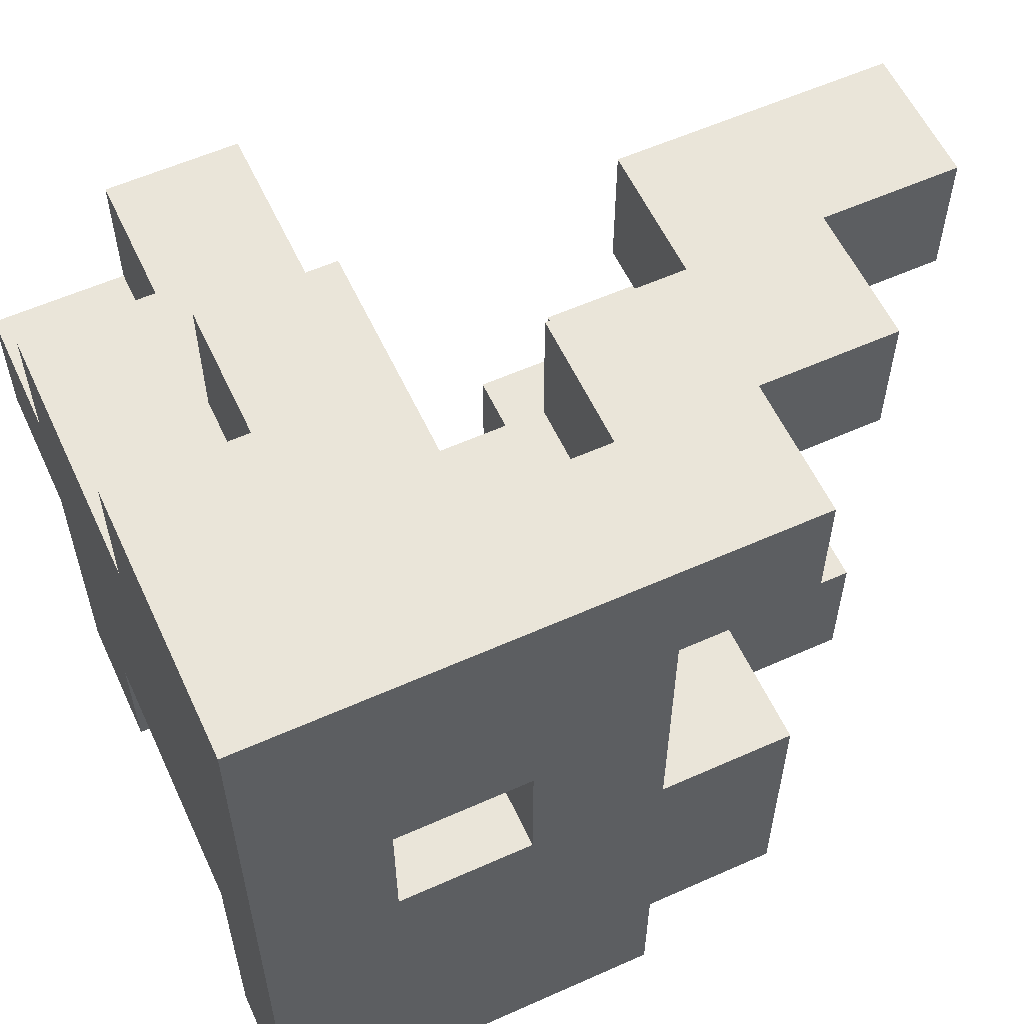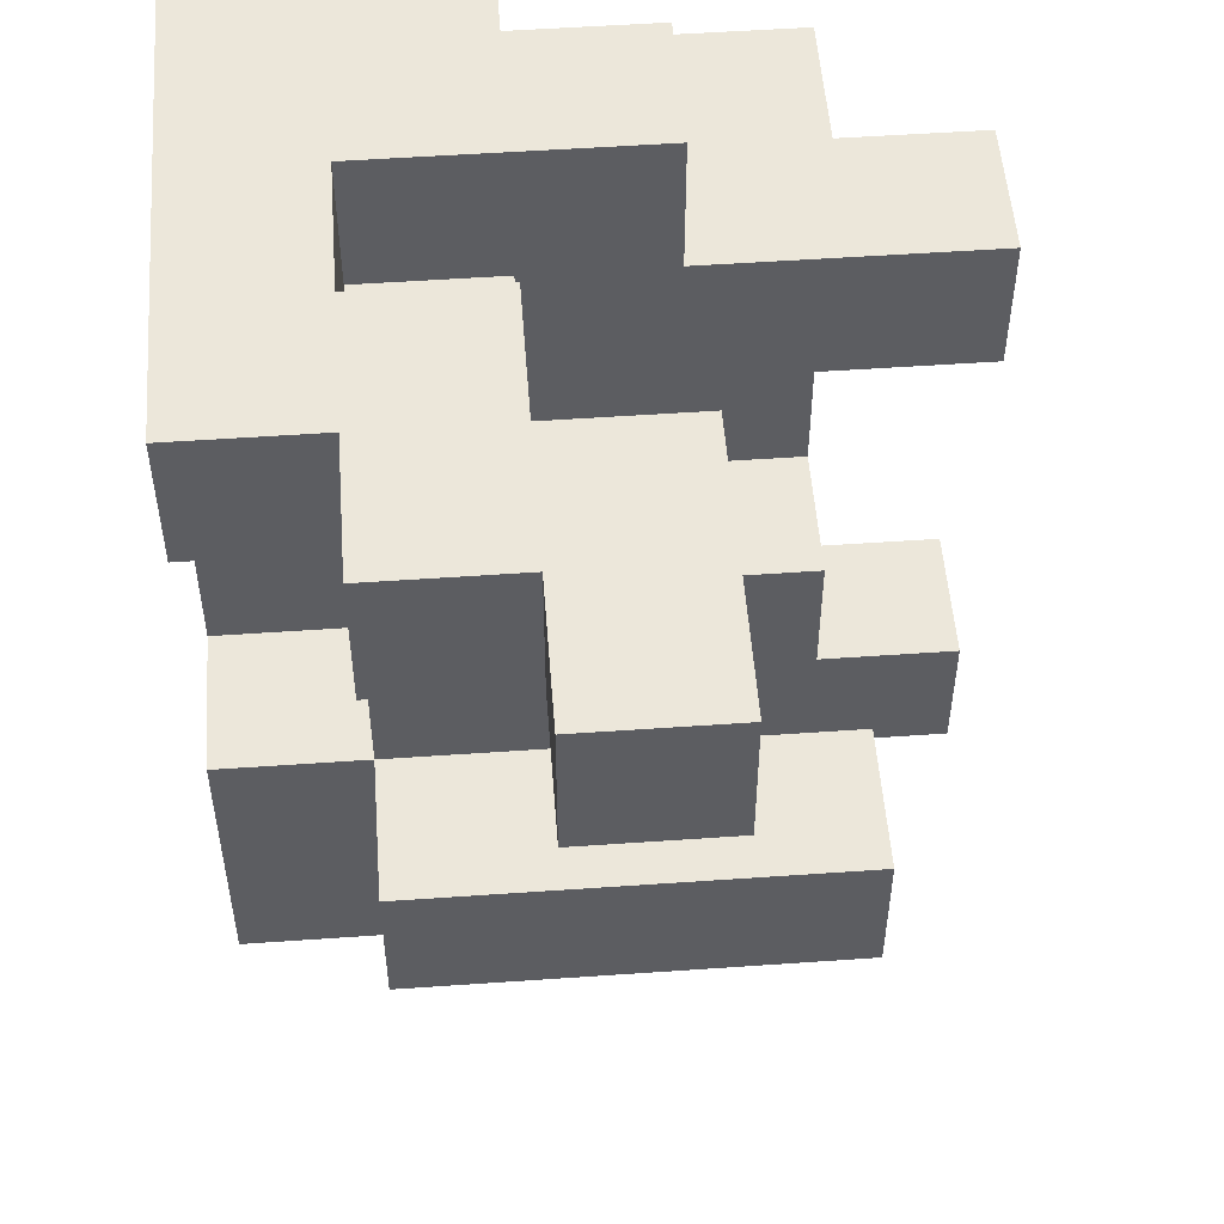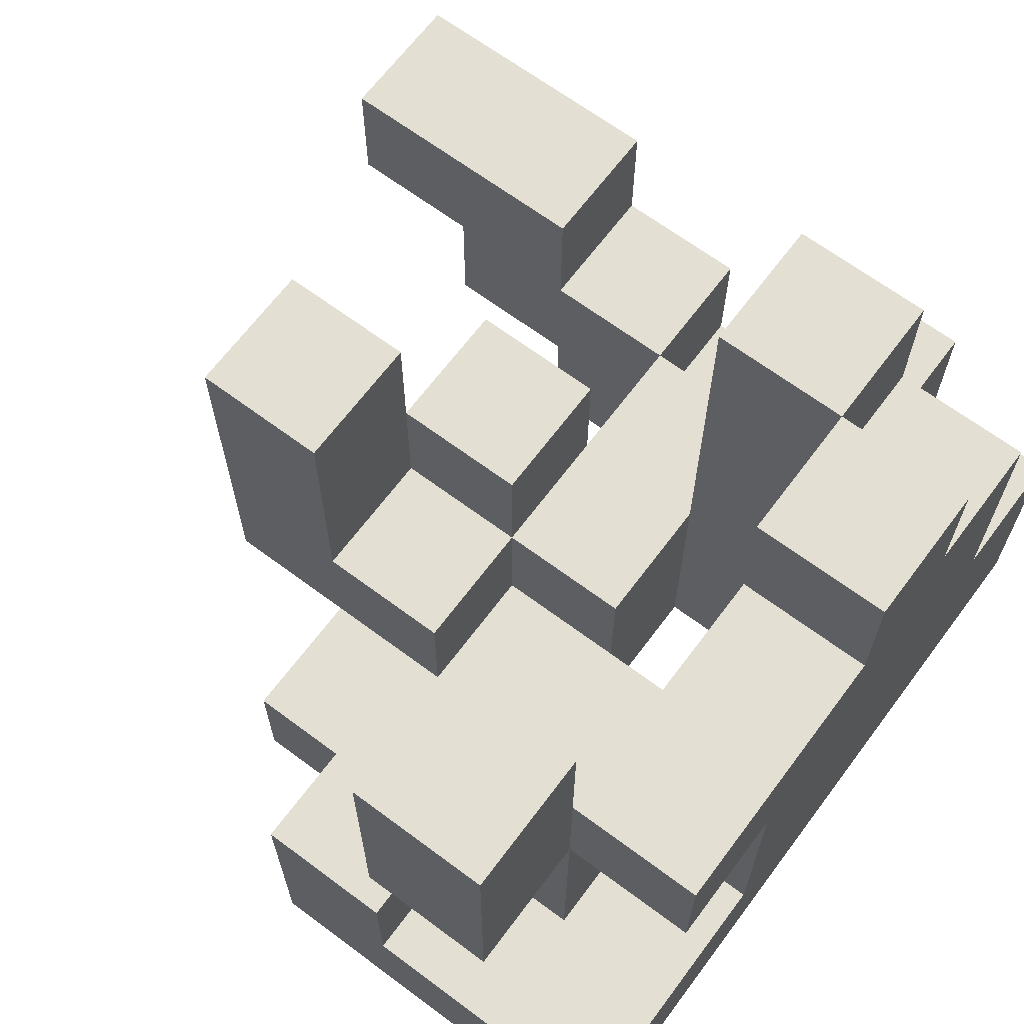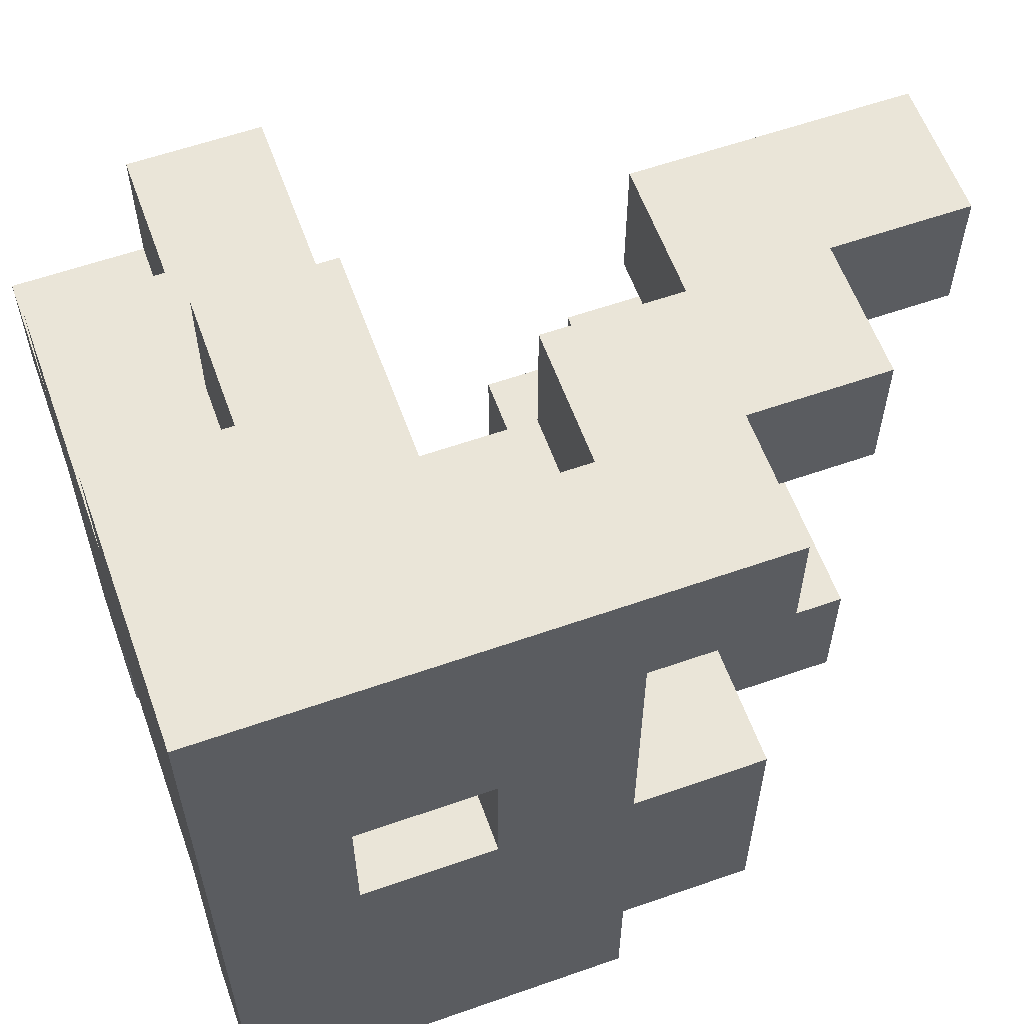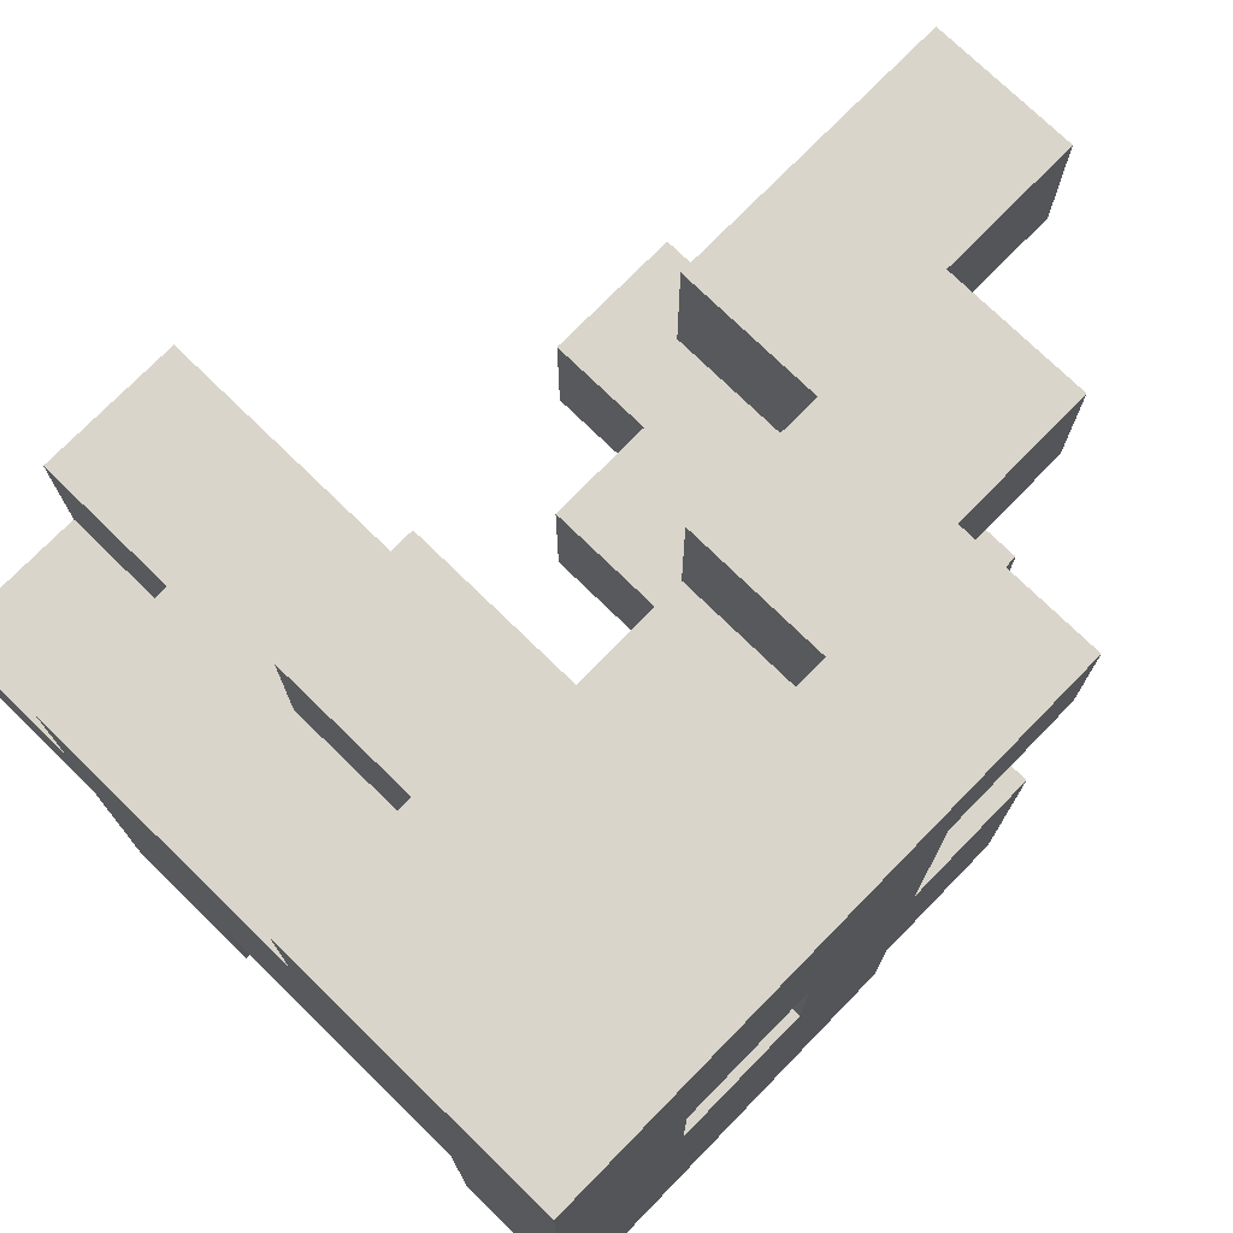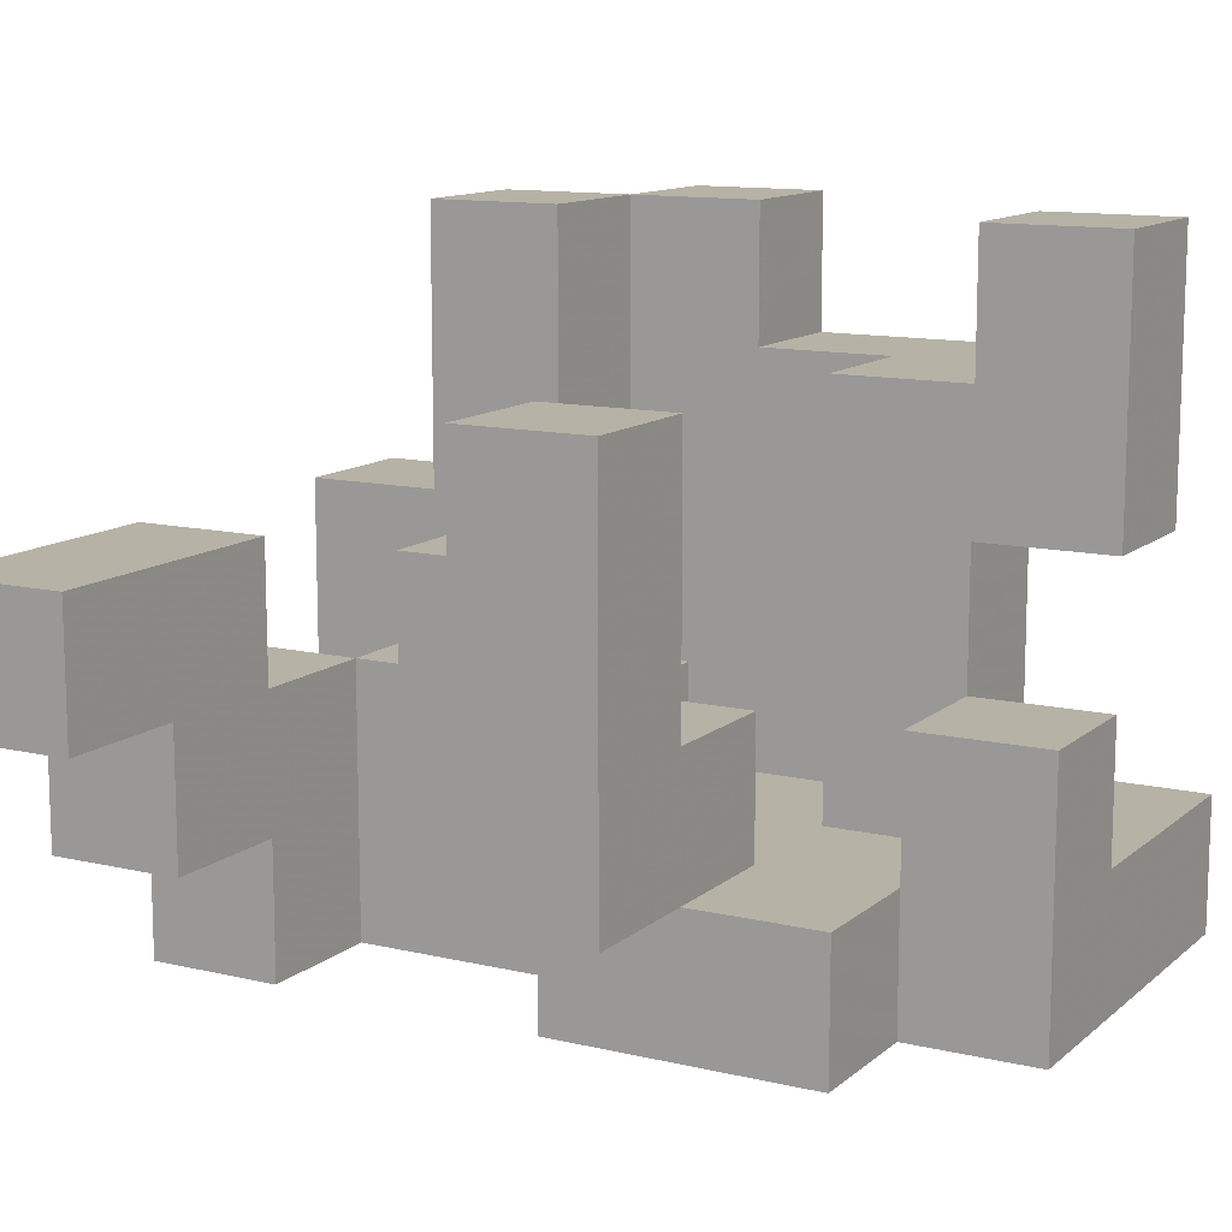
<metadata>
{"format":"obj","ext":"obj","renderer":"f3d","projection":"perspective","resolution":1024,"background":"white","views":[{"elev":58.1,"azim":155.2,"up":"+Y"},{"elev":52.7,"azim":-94.3,"up":"+Y"},{"elev":66.4,"azim":36.8,"up":"+Z"},{"elev":59.5,"azim":160.2,"up":"+Y"},{"elev":74.5,"azim":134.3,"up":"+Y"},{"elev":12.2,"azim":-60.9,"up":"+Z"}]}
</metadata>
<code>
v -0 -1 -1
v -0 -1 -0.6667
v -0 -0.6667 -0.6667
v -0 -0.6667 -1
v 0.3333 -1 -1
v 0.3333 -1 -0.6667
v 0.3333 -0.6667 -1
v 0.6667 -1 -1
v 0.6667 -1 -0.6667
v 0.6667 -0.6667 -1
v 0.6667 -0.6667 -0.6667
v 0.3333 -0.6667 -0.6667
v 1 -1 -1
v 1 -0.6667 -1
v 1 -0.6667 -0.6667
v 1 -1 -0.6667
v -0.3333 -0.6667 -1
v -0.3333 -0.6667 -0.6667
v -0.3333 -0.3333 -0.6667
v -0.3333 -0.3333 -1
v -0 -0.3333 -1
v -0 -0.3333 -0.6667
v 0.3333 -0.3333 -1
v 0.3333 -0.3333 -0.6667
v 0.6667 -0.3333 -1
v 1 -0.3333 -1
v 1 -0.3333 -0.6667
v 0.6667 -0.3333 -0.6667
v -0.3333 -0 -0.6667
v -0.3333 -0 -1
v -0 -0 -0.6667
v -0 -0 -1
v 0.3333 -0 -1
v 0.3333 -0 -0.6667
v 0.6667 -0 -0.6667
v 0.6667 -0 -1
v 1 -0 -1
v 1 -0 -0.6667
v -0 0.3333 -0.6667
v -0 0.3333 -1
v 0.3333 0.3333 -1
v 0.3333 0.3333 -0.6667
v 0.6667 0.3333 -0.6667
v 0.6667 0.3333 -1
v 1 0.3333 -1
v 1 0.3333 -0.6667
v -0 0.6667 -0.6667
v -0 0.6667 -1
v 0.3333 0.6667 -1
v 0.6667 0.6667 -1
v 1 0.6667 -1
v 1 0.6667 -0.6667
v -0.3333 0.6667 -1
v -0.3333 0.6667 -0.6667
v -0.3333 1 -0.6667
v -0.3333 1 -1
v -0 1 -0.6667
v -0 1 -1
v 0.3333 1 -0.6667
v 0.3333 1 -1
v 0.3333 0.6667 -0.6667
v 0.6667 1 -0.6667
v 0.6667 1 -1
v 1 1 -1
v 1 1 -0.6667
v -0 -1 -0.3333
v -0 -0.6667 -0.3333
v 0.3333 -0.6667 -0.3333
v 0.3333 -1 -0.3333
v 0.3333 -0.3333 -0.3333
v 0.6667 -0.3333 -0.3333
v 0.6667 -0.6667 -0.3333
v -0.6667 -0.3333 -0.6667
v -0.6667 -0.3333 -0.3333
v -0.6667 -0 -0.3333
v -0.6667 -0 -0.6667
v -0.3333 -0.3333 -0.3333
v -0.3333 -0 -0.3333
v -0 -0 -0.3333
v -0 -0.3333 -0.3333
v 0.6667 -0 -0.3333
v 1 -0 -0.3333
v 1 -0.3333 -0.3333
v -0.3333 0.3333 -0.3333
v -0.3333 0.3333 -0.6667
v -0 0.3333 -0.3333
v 0.3333 0.3333 -0.3333
v 0.3333 -0 -0.3333
v 0.6667 0.3333 -0.3333
v 1 0.3333 -0.3333
v -0 0.6667 -0.3333
v 0.3333 0.6667 -0.3333
v 1 0.6667 -0.3333
v -0.6667 0.6667 -0.6667
v -0.6667 0.6667 -0.3333
v -0.6667 1 -0.3333
v -0.6667 1 -0.6667
v -0.3333 0.6667 -0.3333
v -0.3333 1 -0.3333
v -0 1 -0.3333
v 0.3333 1 -0.3333
v 0.6667 1 -0.3333
v 1 1 -0.3333
v 0.6667 0.6667 -0.3333
v 0.3333 -0.6667 -0
v 0.3333 -0.3333 -0
v 0.6667 -0.3333 -0
v 0.6667 -0.6667 -0
v -0.6667 -0.3333 -0
v -0.6667 -0 -0
v -0.3333 -0 -0
v -0.3333 -0.3333 -0
v 0.6667 -0 -0
v 1 -0 -0
v 1 -0.3333 -0
v -0.3333 0.3333 -0
v -0 0.3333 -0
v -0 -0 -0
v 0.6667 0.3333 -0
v 1 0.3333 -0
v 0.3333 0.3333 -0
v 0.3333 0.6667 -0
v 1 0.6667 -0
v 0.6667 0.6667 -0
v -1 0.6667 -0.3333
v -1 0.6667 -0
v -1 1 -0
v -1 1 -0.3333
v -0.6667 0.6667 -0
v -0.6667 1 -0
v -0.3333 1 -0
v -0.3333 0.6667 -0
v 0.3333 1 -0
v 0.6667 1 -0
v 0.3333 -1 -0
v 0.3333 -1 0.3333
v 0.3333 -0.6667 0.3333
v 0.6667 -1 -0
v 0.6667 -0.6667 0.3333
v 0.6667 -1 0.3333
v 0.3333 -0.3333 0.3333
v 0.6667 -0.3333 0.3333
v 1 -0.6667 -0
v 1 -0.3333 0.3333
v 1 -0.6667 0.3333
v -0.6667 -0.3333 0.3333
v -0.6667 -0 0.3333
v -0.3333 -0 0.3333
v -0.3333 -0.3333 0.3333
v 0.6667 -0 0.3333
v 1 -0 0.3333
v 0.6667 0.3333 0.3333
v 1 0.3333 0.3333
v 0.3333 0.3333 0.3333
v 0.3333 0.6667 0.3333
v 0.6667 0.6667 0.3333
v 1 0.6667 0.3333
v 0.3333 -1 0.6667
v 0.3333 -0.6667 0.6667
v 0.6667 -0.6667 0.6667
v 0.6667 -1 0.6667
v 0.6667 -0 0.6667
v 0.6667 0.3333 0.6667
v 1 0.3333 0.6667
v 1 -0 0.6667
v 0.3333 0.3333 0.6667
v 0.3333 0.6667 0.6667
v 0.6667 0.6667 0.6667
f 1 2 3
f 1 3 4
f 1 5 6
f 1 6 2
f 1 4 7
f 1 7 5
f 5 8 9
f 5 9 6
f 5 7 10
f 5 10 8
f 6 9 11
f 6 11 12
f 13 14 15
f 13 15 16
f 8 13 16
f 8 16 9
f 8 10 14
f 8 14 13
f 9 16 15
f 9 15 11
f 17 18 19
f 17 19 20
f 17 4 3
f 17 3 18
f 17 20 21
f 17 21 4
f 18 3 22
f 18 22 19
f 4 21 23
f 4 23 7
f 3 12 24
f 3 24 22
f 7 23 25
f 7 25 10
f 14 26 27
f 14 27 15
f 10 25 26
f 10 26 14
f 11 15 27
f 11 27 28
f 20 19 29
f 20 29 30
f 30 29 31
f 30 31 32
f 20 30 32
f 20 32 21
f 21 32 33
f 21 33 23
f 22 24 34
f 22 34 31
f 33 34 35
f 33 35 36
f 23 33 36
f 23 36 25
f 24 28 35
f 24 35 34
f 26 37 38
f 26 38 27
f 25 36 37
f 25 37 26
f 32 31 39
f 32 39 40
f 33 41 42
f 33 42 34
f 32 40 41
f 32 41 33
f 36 35 43
f 36 43 44
f 37 45 46
f 37 46 38
f 36 44 45
f 36 45 37
f 40 39 47
f 40 47 48
f 40 48 49
f 40 49 41
f 41 44 43
f 41 43 42
f 41 49 50
f 41 50 44
f 45 51 52
f 45 52 46
f 44 50 51
f 44 51 45
f 53 54 55
f 53 55 56
f 53 48 47
f 53 47 54
f 56 55 57
f 56 57 58
f 53 56 58
f 53 58 48
f 58 57 59
f 58 59 60
f 48 58 60
f 48 60 49
f 47 61 59
f 47 59 57
f 60 59 62
f 60 62 63
f 49 60 63
f 49 63 50
f 51 64 65
f 51 65 52
f 63 62 65
f 63 65 64
f 50 63 64
f 50 64 51
f 2 66 67
f 2 67 3
f 6 12 68
f 6 68 69
f 2 6 69
f 2 69 66
f 3 67 68
f 3 68 12
f 66 69 68
f 66 68 67
f 12 68 70
f 12 70 24
f 11 28 71
f 11 71 72
f 12 11 72
f 12 72 68
f 24 70 71
f 24 71 28
f 73 74 75
f 73 75 76
f 73 19 77
f 73 77 74
f 76 75 78
f 76 78 29
f 73 76 29
f 73 29 19
f 22 31 79
f 22 79 80
f 19 22 80
f 19 80 77
f 77 80 79
f 77 79 78
f 28 71 81
f 28 81 35
f 27 38 82
f 27 82 83
f 28 27 83
f 28 83 71
f 29 78 84
f 29 84 85
f 85 84 86
f 85 86 39
f 29 85 39
f 29 39 31
f 34 42 87
f 34 87 88
f 31 34 88
f 31 88 79
f 79 88 87
f 79 87 86
f 35 81 89
f 35 89 43
f 38 46 90
f 38 90 82
f 39 86 91
f 39 91 47
f 47 91 92
f 47 92 61
f 86 87 92
f 86 92 91
f 42 43 89
f 42 89 87
f 46 52 93
f 46 93 90
f 94 95 96
f 94 96 97
f 94 54 98
f 94 98 95
f 97 96 99
f 97 99 55
f 94 97 55
f 94 55 54
f 47 57 100
f 47 100 91
f 54 47 91
f 54 91 98
f 55 99 100
f 55 100 57
f 98 91 100
f 98 100 99
f 61 92 101
f 61 101 59
f 59 101 102
f 59 102 62
f 52 65 103
f 52 103 93
f 62 102 103
f 62 103 65
f 104 93 103
f 104 103 102
f 68 105 106
f 68 106 70
f 72 71 107
f 72 107 108
f 68 72 108
f 68 108 105
f 70 106 107
f 70 107 71
f 74 109 110
f 74 110 75
f 77 78 111
f 77 111 112
f 74 77 112
f 74 112 109
f 75 110 111
f 75 111 78
f 71 107 113
f 71 113 81
f 83 82 114
f 83 114 115
f 71 83 115
f 71 115 107
f 78 111 116
f 78 116 84
f 79 86 117
f 79 117 118
f 78 79 118
f 78 118 111
f 84 116 117
f 84 117 86
f 111 118 117
f 111 117 116
f 81 113 119
f 81 119 89
f 82 90 120
f 82 120 114
f 87 121 122
f 87 122 92
f 87 89 119
f 87 119 121
f 90 93 123
f 90 123 120
f 104 124 123
f 104 123 93
f 125 126 127
f 125 127 128
f 125 95 129
f 125 129 126
f 128 127 130
f 128 130 96
f 125 128 96
f 125 96 95
f 126 129 130
f 126 130 127
f 98 99 131
f 98 131 132
f 95 98 132
f 95 132 129
f 96 130 131
f 96 131 99
f 129 132 131
f 129 131 130
f 92 122 133
f 92 133 101
f 104 102 134
f 104 134 124
f 101 133 134
f 101 134 102
f 122 124 134
f 122 134 133
f 135 136 137
f 135 137 105
f 138 108 139
f 138 139 140
f 135 138 140
f 135 140 136
f 135 105 108
f 135 108 138
f 105 137 141
f 105 141 106
f 106 141 142
f 106 142 107
f 137 139 142
f 137 142 141
f 143 115 144
f 143 144 145
f 108 143 145
f 108 145 139
f 108 107 115
f 108 115 143
f 139 145 144
f 139 144 142
f 109 146 147
f 109 147 110
f 112 111 148
f 112 148 149
f 109 112 149
f 109 149 146
f 110 147 148
f 110 148 111
f 146 149 148
f 146 148 147
f 107 142 150
f 107 150 113
f 115 114 151
f 115 151 144
f 142 144 151
f 142 151 150
f 113 150 152
f 113 152 119
f 114 120 153
f 114 153 151
f 121 154 155
f 121 155 122
f 121 119 152
f 121 152 154
f 122 155 156
f 122 156 124
f 120 123 157
f 120 157 153
f 124 156 157
f 124 157 123
f 152 153 157
f 152 157 156
f 136 158 159
f 136 159 137
f 140 139 160
f 140 160 161
f 136 140 161
f 136 161 158
f 137 159 160
f 137 160 139
f 158 161 160
f 158 160 159
f 150 162 163
f 150 163 152
f 151 153 164
f 151 164 165
f 150 151 165
f 150 165 162
f 152 163 164
f 152 164 153
f 162 165 164
f 162 164 163
f 154 166 167
f 154 167 155
f 152 156 168
f 152 168 163
f 154 152 163
f 154 163 166
f 155 167 168
f 155 168 156
f 166 163 168
f 166 168 167

</code>
